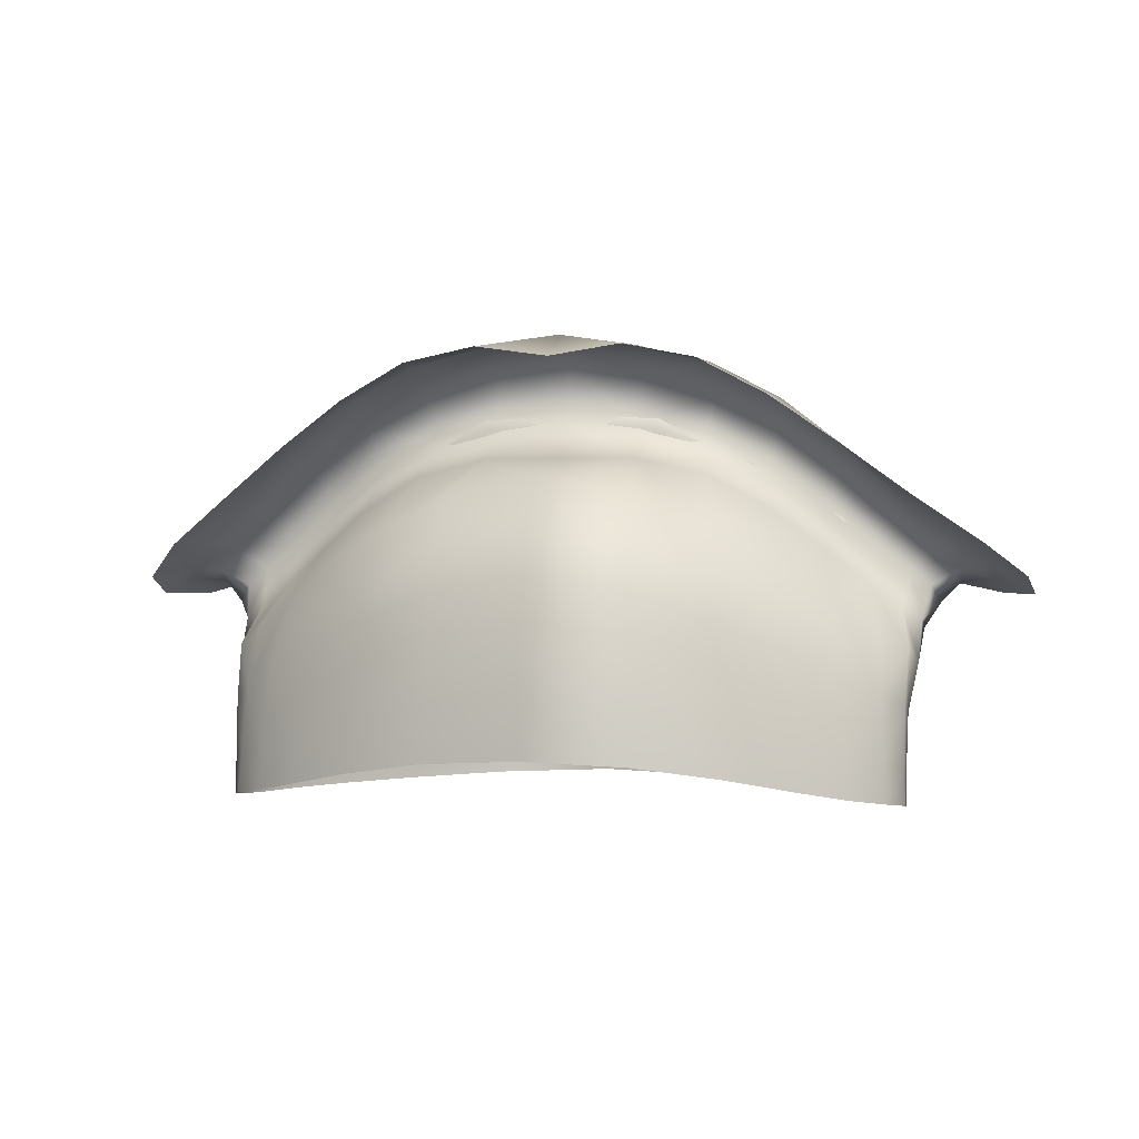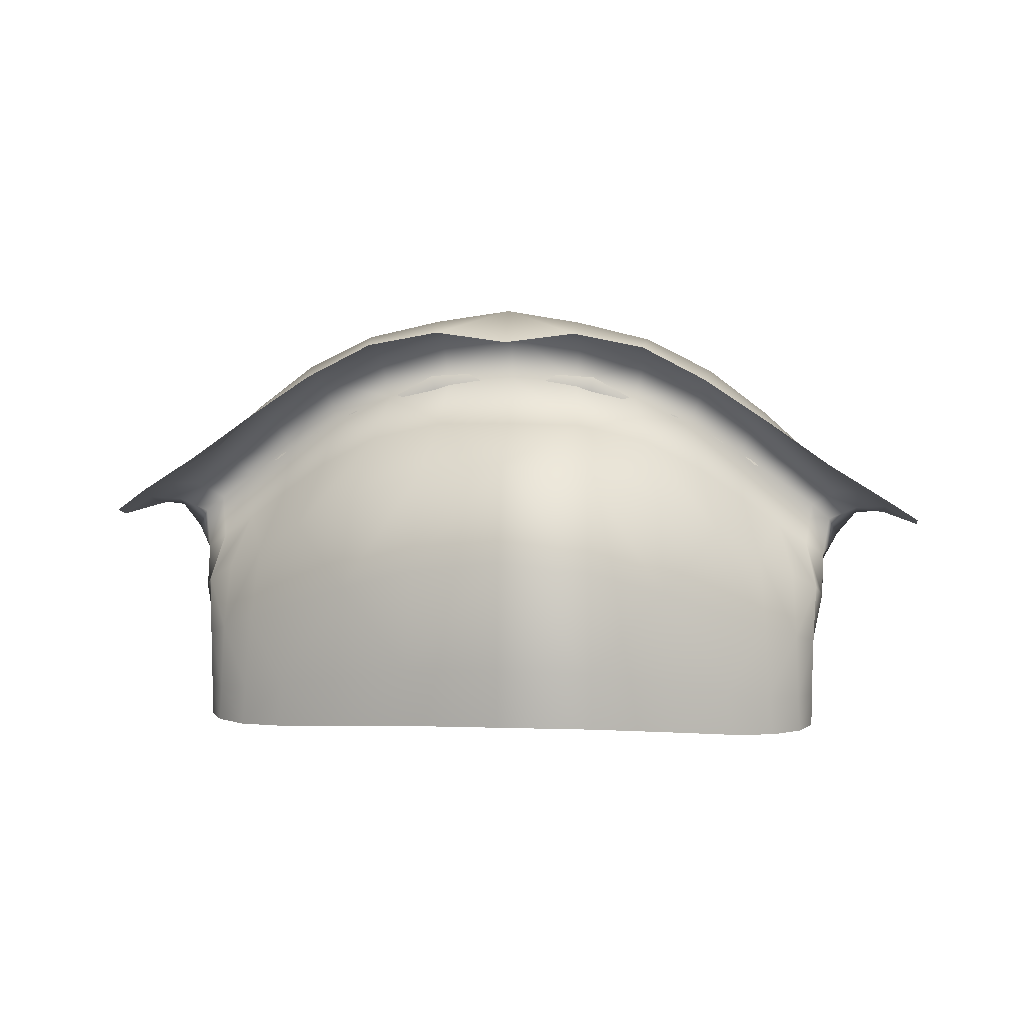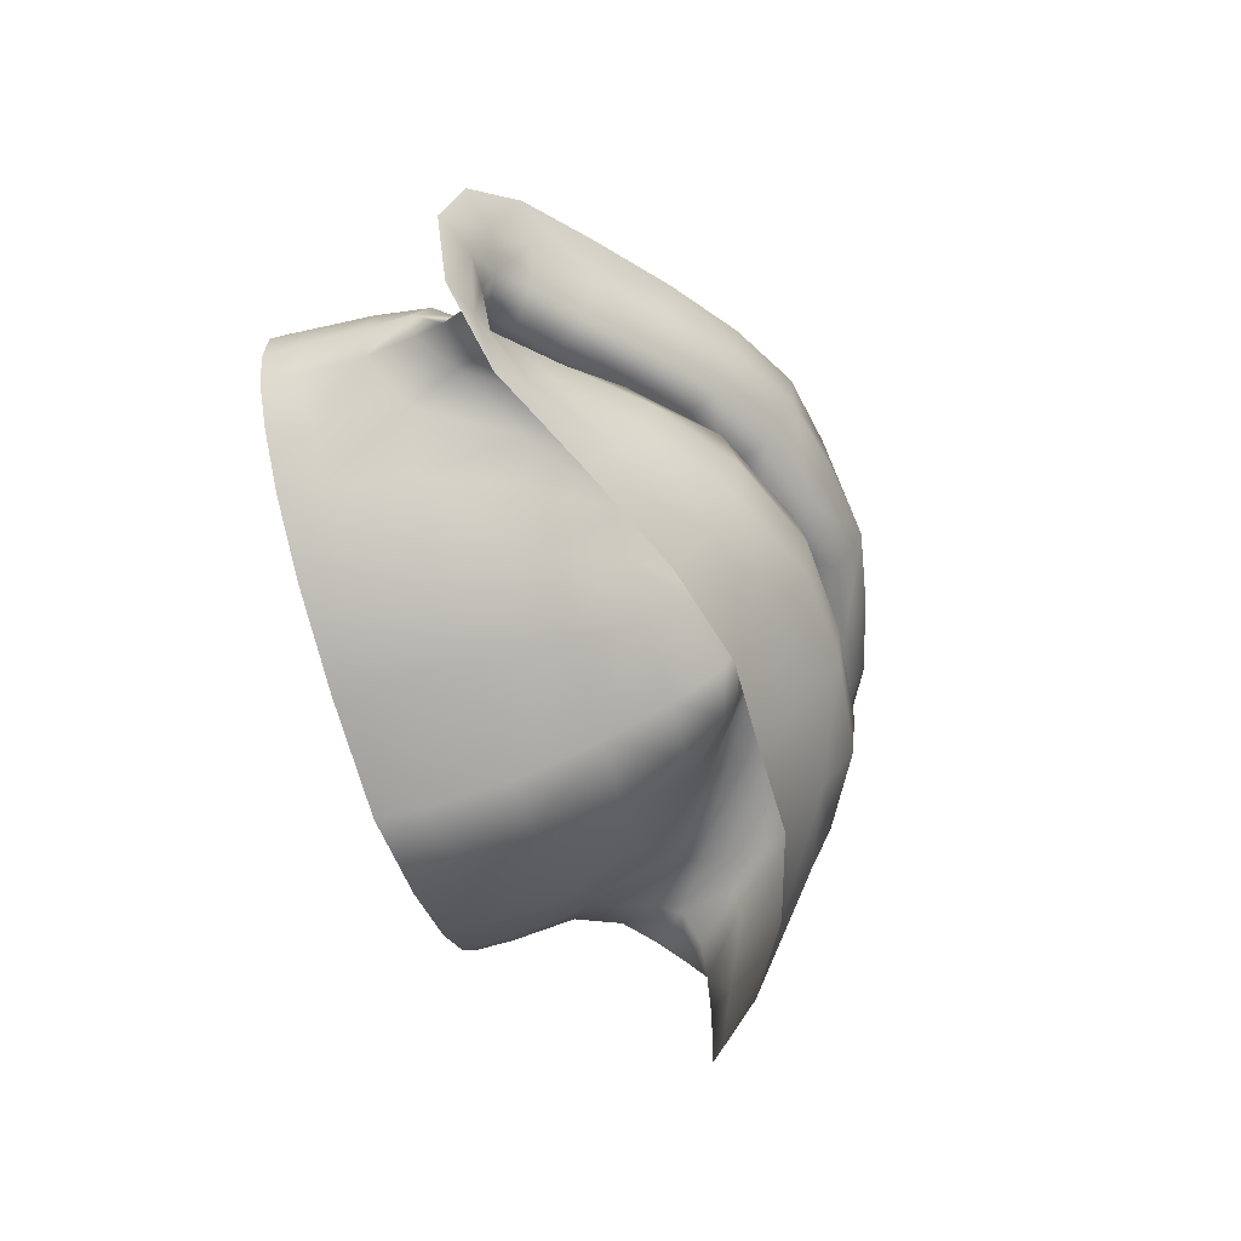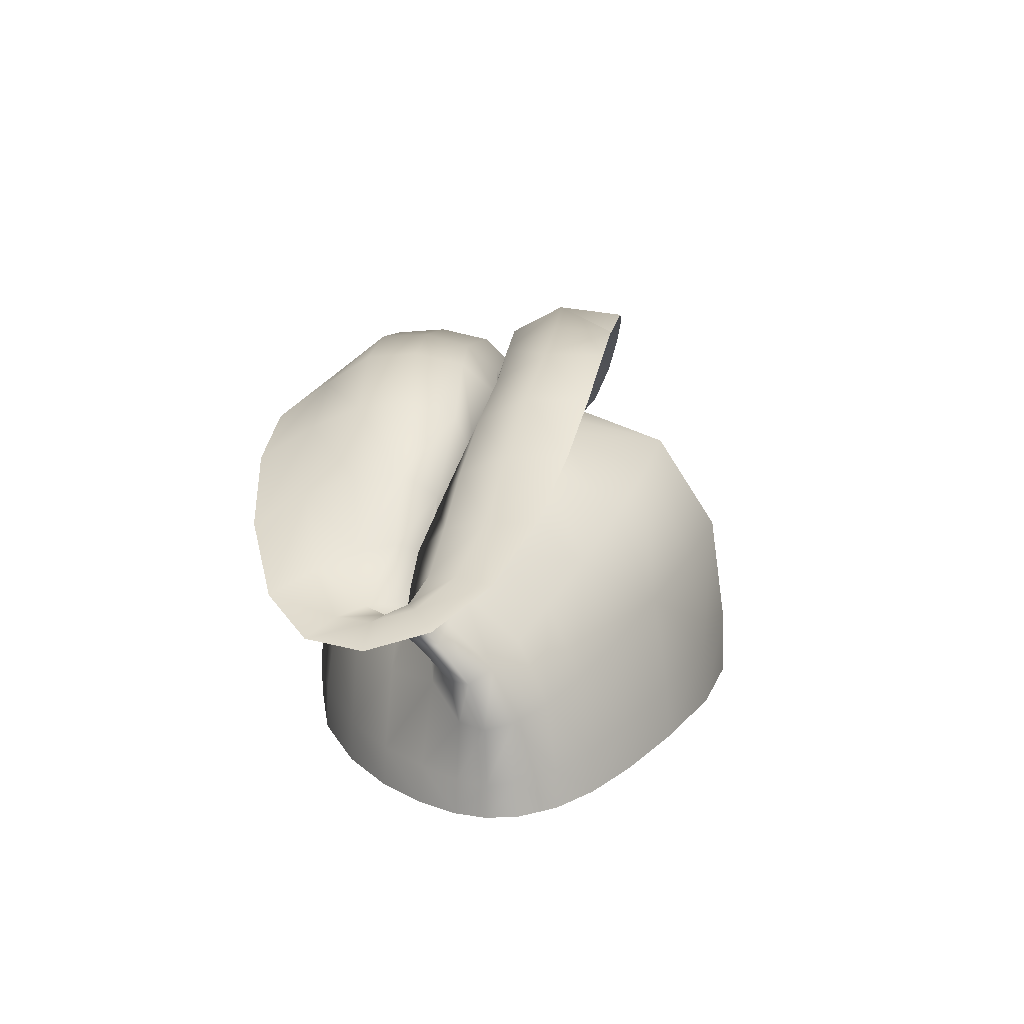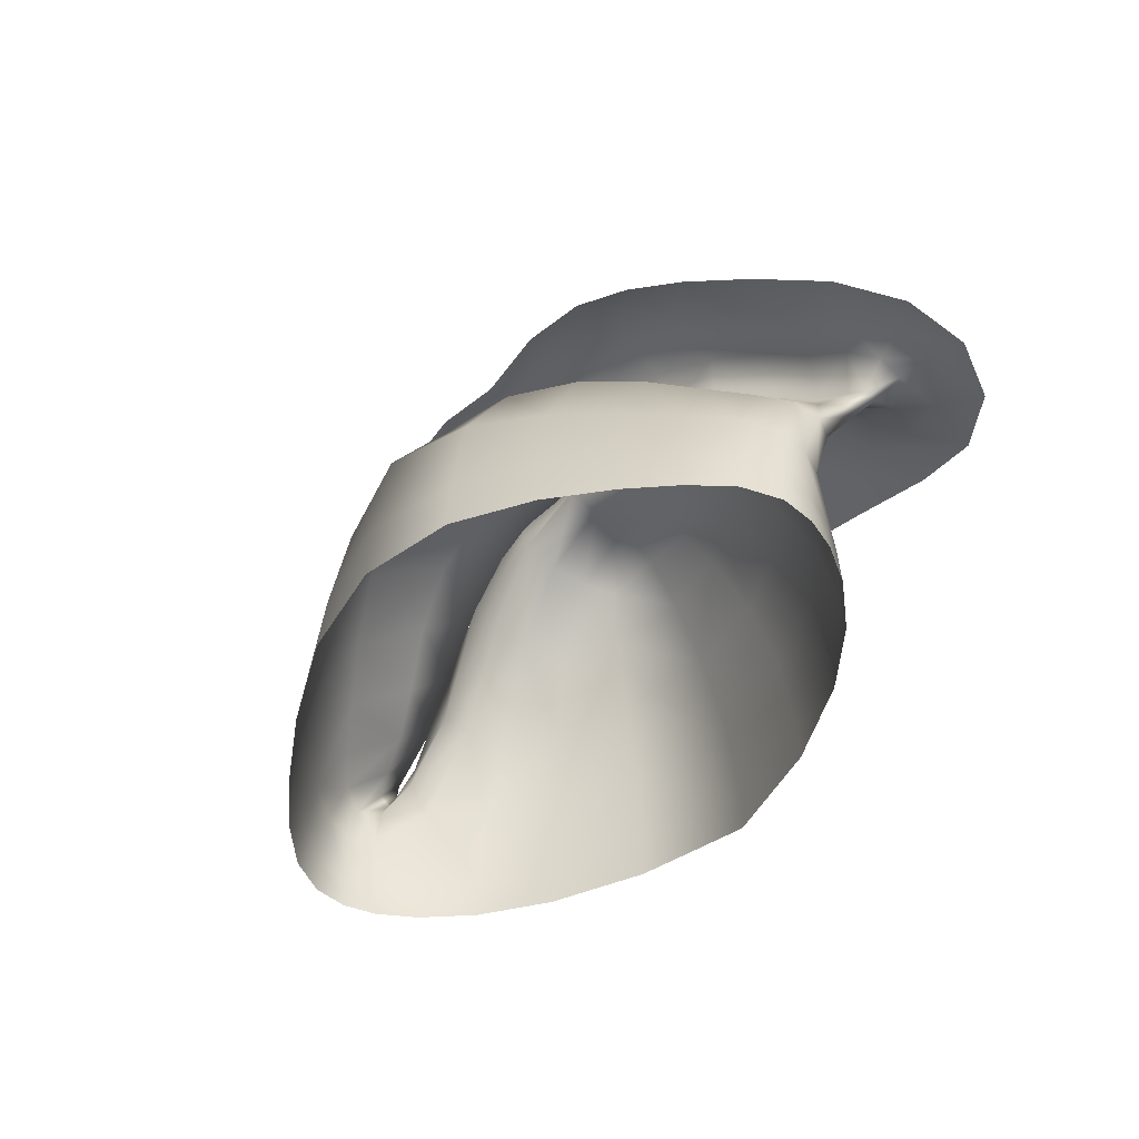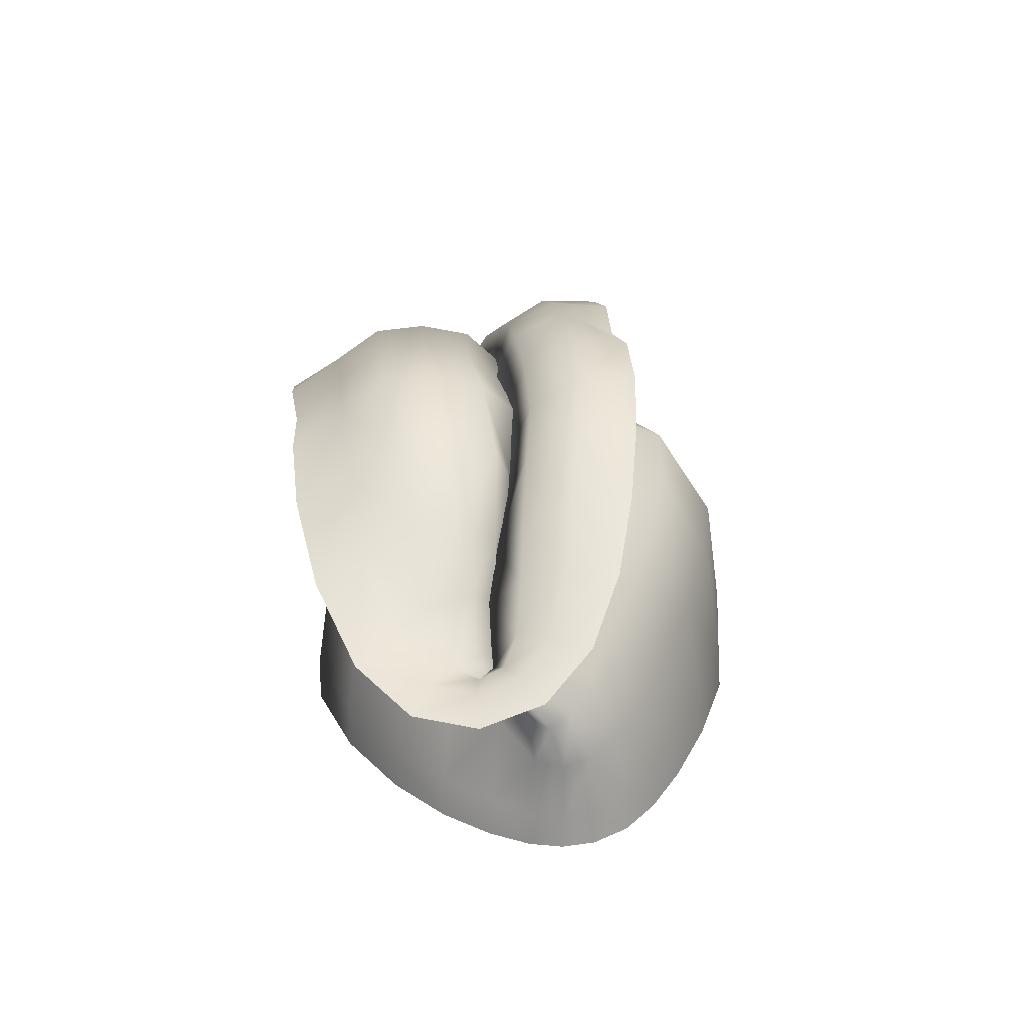
<metadata>
{"format":"obj","ext":"obj","renderer":"f3d","projection":"perspective","resolution":1024,"background":"white","views":[{"elev":-0.4,"azim":-168.9,"up":"+Z"},{"elev":11.9,"azim":-176.3,"up":"+Z"},{"elev":-56.3,"azim":-74.8,"up":"+Y"},{"elev":13.1,"azim":96.9,"up":"+Z"},{"elev":-47.5,"azim":-130.1,"up":"+Z"},{"elev":21.8,"azim":83.8,"up":"+Z"}]}
</metadata>
<code>
o male_32_mouth_middle
v 0.5396 51.56 3.091
v 0.6415 51.53 3.018
v 0.6817 51.59 3.08
v 0.5729 51.61 3.171
v 0.447 51.63 3.26
v 0.4209 51.6 3.167
v 0.308 51.66 3.326
v 0.2902 51.62 3.227
v 0 51.66 3.391
v 0 51.62 3.275
v 0.1507 51.62 3.263
v 0.1595 51.66 3.371
v 0.7688 51.58 3.005
v 0.7176 51.53 2.962
v 0.7593 51.53 2.927
v 0.8226 51.54 2.959
v 0.5871 51.71 3.212
v 0.4589 51.74 3.312
v 0.3164 51.76 3.385
v 0.4434 51.87 3.309
v 0.3034 51.89 3.383
v 0.1608 51.77 3.423
v 0.1519 51.89 3.413
v 0 51.88 3.392
v 0 51.76 3.448
v 0.5819 51.84 3.214
v 0.705 51.68 3.103
v 0.7279 51.79 3.107
v 0.8143 51.64 3.017
v 0.8674 51.72 3.014
v 0.8878 51.57 2.967
v 0.9587 51.61 2.944
v 0 51.77 3.19
v 0.161 51.77 3.188
v 0 52 3.139
v 0.1857 51.97 3.107
v 0 52.12 2.946
v 0.1935 52.08 2.916
v 0 52.16 2.718
v 0.2009 52.12 2.7
v 0 52.16 2.589
v 0.2064 52.12 2.578
v 0.3799 52.05 2.55
v 0.5131 51.97 2.521
v 0.5043 51.96 2.618
v 0.371 52.04 2.659
v 0.6023 51.89 2.587
v 0.5903 51.87 2.745
v 0.4889 51.93 2.794
v 0.6099 51.9 2.5
v 0.3568 52.01 2.855
v 0.4769 51.86 2.965
v 0.3462 51.92 3.04
v 0.5776 51.8 2.895
v 0.312 51.76 3.152
v 0.6663 51.8 2.709
v 0.6584 51.74 2.841
v 0.6728 51.82 2.567
v 0.6785 51.83 2.488
v 0.7114 51.74 2.681
v 0.7177 51.7 2.799
v 0.7105 51.75 2.552
v 0.7123 51.75 2.478
v 0.716 51.68 2.664
v 0.7366 51.65 2.768
v 0.7125 51.68 2.543
v 0.7114 51.68 2.471
v 0.5441 51.66 3.001
v 0.6311 51.62 2.932
v 0.4396 51.71 3.081
v 0.6993 51.6 2.885
v 0.7418 51.59 2.853
v -0.5396 51.56 3.091
v -0.5729 51.61 3.171
v -0.6817 51.59 3.08
v -0.6415 51.53 3.018
v -0.4209 51.6 3.167
v -0.447 51.63 3.26
v -0.2902 51.62 3.227
v -0.308 51.66 3.326
v -0.1595 51.66 3.371
v -0.1507 51.62 3.263
v -0.7688 51.58 3.005
v -0.7176 51.53 2.962
v -0.7593 51.53 2.927
v -0.8226 51.54 2.959
v -0.4589 51.74 3.312
v -0.5871 51.71 3.212
v -0.3164 51.76 3.385
v -0.3034 51.89 3.383
v -0.4434 51.87 3.309
v -0.1608 51.77 3.423
v -0.1519 51.89 3.413
v -0.5819 51.84 3.214
v -0.7279 51.79 3.107
v -0.705 51.68 3.103
v -0.8674 51.72 3.014
v -0.8143 51.64 3.017
v -0.8878 51.57 2.967
v -0.9587 51.61 2.944
v -0.161 51.77 3.188
v -0.1857 51.97 3.107
v -0.1935 52.08 2.916
v -0.2009 52.12 2.7
v -0.2064 52.12 2.578
v -0.3799 52.05 2.55
v -0.371 52.04 2.659
v -0.5043 51.96 2.618
v -0.5131 51.97 2.521
v -0.4889 51.93 2.794
v -0.5903 51.87 2.745
v -0.6023 51.89 2.587
v -0.6099 51.9 2.5
v -0.3568 52.01 2.855
v -0.3462 51.92 3.04
v -0.4769 51.86 2.965
v -0.5776 51.8 2.895
v -0.312 51.76 3.152
v -0.6584 51.74 2.841
v -0.6663 51.8 2.709
v -0.6728 51.82 2.567
v -0.6785 51.83 2.488
v -0.7177 51.7 2.799
v -0.7114 51.74 2.681
v -0.7105 51.75 2.552
v -0.7123 51.75 2.478
v -0.716 51.68 2.664
v -0.7366 51.65 2.768
v -0.7125 51.68 2.543
v -0.7114 51.68 2.471
v -0.5441 51.66 3.001
v -0.6311 51.62 2.932
v -0.4396 51.71 3.081
v -0.6993 51.6 2.885
v -0.7418 51.59 2.853
v -0.3843 51.36 3.272
v -0.2023 51.35 3.355
v -0.2023 51.46 3.364
v -0.3847 51.47 3.283
v 0 51.35 3.373
v 0 51.45 3.379
v -0.8244 51.5 2.936
v -0.7798 51.52 2.889
v -0.5369 51.48 3.162
v -0.5442 51.38 3.151
v -0.6677 51.41 3.021
v -0.6451 51.49 3.034
v -0.7642 51.45 2.936
v -0.7229 51.5 2.935
v -0.3868 51.26 3.226
v -0.1957 51.25 3.29
v 0 51.26 3.302
v -0.1945 51.14 3.214
v 0 51.15 3.211
v -0.4009 51.15 3.159
v -0.5655 51.29 3.116
v -0.6087 51.18 3.062
v -0.7092 51.33 2.993
v -0.783 51.25 2.957
v -0.8248 51.4 2.928
v -0.913 51.35 2.908
v -0.9758 51.48 2.906
v -0.8941 51.48 2.94
v -0.6063 51.56 2.729
v -0.5183 51.45 2.723
v -0.5533 51.44 2.559
v -0.6397 51.54 2.553
v -0.1141 51.42 3.13
v -0.1463 51.48 3.148
v 0 51.49 3.196
v 0 51.41 3.156
v -0.1583 51.38 3.042
v -0.257 51.45 3.032
v 0 51.34 3.059
v 0 51.18 2.495
v -0.238 51.25 2.49
v -0.2364 51.25 2.579
v 0 51.18 2.587
v -0.2245 51.27 2.746
v 0 51.21 2.76
v -0.1979 51.32 2.908
v 0 51.27 2.924
v -0.403 51.35 2.731
v -0.3489 51.39 2.896
v -0.4438 51.47 2.9
v -0.3141 51.52 3.05
v -0.3471 51.58 3.085
v -0.1713 51.63 3.19
v -0.1621 51.56 3.162
v -0.5027 51.53 2.925
v -0.3751 51.62 3.158
v -0.3912 51.57 3.255
v -0.2002 51.56 3.342
v -0.1887 51.64 3.273
v 0 51.55 3.355
v 0 51.61 3.298
v 0 51.64 3.227
v 0 51.57 3.201
v -0.6418 51.53 2.472
v -0.5583 51.44 2.476
v -0.4234 51.34 2.566
v -0.4272 51.34 2.482
v -0.6915 51.62 2.543
v -0.6897 51.62 2.67
v -0.6897 51.61 2.47
v -0.7127 51.61 2.769
v -0.5526 51.56 2.979
v -0.6476 51.58 2.831
v -0.5407 51.56 3.116
v -0.6234 51.54 3.018
v -0.7455 51.56 2.837
v -0.6698 51.55 2.908
v 0.3843 51.36 3.272
v 0.3847 51.47 3.283
v 0.2023 51.46 3.364
v 0.2023 51.35 3.355
v 0.7798 51.52 2.889
v 0.8244 51.5 2.936
v 0.5369 51.48 3.162
v 0.5442 51.38 3.151
v 0.6677 51.41 3.021
v 0.6451 51.49 3.034
v 0.7229 51.5 2.935
v 0.7642 51.45 2.936
v 0.1957 51.25 3.29
v 0.3868 51.26 3.226
v 0.1945 51.14 3.214
v 0.4009 51.15 3.159
v 0.6087 51.18 3.062
v 0.5655 51.29 3.116
v 0.783 51.25 2.957
v 0.7092 51.33 2.993
v 0.913 51.35 2.908
v 0.8248 51.4 2.928
v 0.9758 51.48 2.906
v 0.8941 51.48 2.94
v 0.6063 51.56 2.729
v 0.6397 51.54 2.553
v 0.5533 51.44 2.559
v 0.5183 51.45 2.723
v 0.1141 51.42 3.13
v 0.1463 51.48 3.148
v 0.257 51.45 3.032
v 0.1583 51.38 3.042
v 0.2364 51.25 2.579
v 0.238 51.25 2.49
v 0.2245 51.27 2.746
v 0.1979 51.32 2.908
v 0.3489 51.39 2.896
v 0.403 51.35 2.731
v 0.4438 51.47 2.9
v 0.3141 51.52 3.05
v 0.1621 51.56 3.162
v 0.1713 51.63 3.19
v 0.3471 51.58 3.085
v 0.5027 51.53 2.925
v 0.3751 51.62 3.158
v 0.1887 51.64 3.273
v 0.2002 51.56 3.342
v 0.3912 51.57 3.255
v 0.6418 51.53 2.472
v 0.5583 51.44 2.476
v 0.4272 51.34 2.482
v 0.4234 51.34 2.566
v 0.6897 51.62 2.67
v 0.6915 51.62 2.543
v 0.6897 51.61 2.47
v 0.7127 51.61 2.769
v 0.5526 51.56 2.979
v 0.6476 51.58 2.831
v 0.5407 51.56 3.116
v 0.6234 51.54 3.018
v 0.7455 51.56 2.837
v 0.6698 51.55 2.908
f 1 2 3 4
f 1 4 5 6
f 5 7 8 6
f 9 10 11 12
f 11 8 7 12
f 13 3 2 14
f 15 16 13 14
f 5 4 17 18
f 5 18 19 7
f 19 18 20 21
f 19 22 12 7
f 19 21 23 22
f 23 24 25 22
f 26 17 27 28
f 26 20 18 17
f 27 29 30 28
f 27 17 4 3
f 25 9 12 22
f 16 31 29 13
f 27 3 13 29
f 30 29 31 32
f 10 33 34 11
f 34 33 35 36
f 35 37 38 36
f 37 39 40 38
f 39 41 42 40
f 43 44 45 46
f 43 46 40 42
f 45 47 48 49
f 45 44 50 47
f 45 49 51 46
f 51 49 52 53
f 51 38 40 46
f 51 53 36 38
f 52 49 48 54
f 34 36 53 55
f 55 8 11 34
f 54 48 56 57
f 56 48 47 58
f 58 47 50 59
f 56 60 61 57
f 60 56 58 62
f 62 58 59 63
f 64 65 61 60
f 66 64 60 62
f 67 66 62 63
f 68 69 2 1
f 1 6 70 68
f 52 54 68 70
f 55 53 52 70
f 55 70 6 8
f 54 57 69 68
f 69 57 61 71
f 2 69 71 14
f 72 15 14 71
f 65 72 71 61
f 73 74 75 76
f 73 77 78 74
f 78 77 79 80
f 9 81 82 10
f 82 81 80 79
f 83 84 76 75
f 85 84 83 86
f 78 87 88 74
f 78 80 89 87
f 89 90 91 87
f 89 80 81 92
f 89 92 93 90
f 93 92 25 24
f 94 95 96 88
f 94 88 87 91
f 96 95 97 98
f 96 75 74 88
f 25 92 81 9
f 86 83 98 99
f 96 98 83 75
f 97 100 99 98
f 10 82 101 33
f 101 102 35 33
f 35 102 103 37
f 37 103 104 39
f 39 104 105 41
f 106 107 108 109
f 106 105 104 107
f 108 110 111 112
f 108 112 113 109
f 108 107 114 110
f 114 115 116 110
f 114 107 104 103
f 114 103 102 115
f 116 117 111 110
f 101 118 115 102
f 118 101 82 79
f 117 119 120 111
f 120 121 112 111
f 121 122 113 112
f 120 119 123 124
f 124 125 121 120
f 125 126 122 121
f 127 124 123 128
f 129 125 124 127
f 130 126 125 129
f 131 73 76 132
f 73 131 133 77
f 116 133 131 117
f 118 133 116 115
f 118 79 77 133
f 117 131 132 119
f 132 134 123 119
f 76 84 134 132
f 135 134 84 85
f 128 123 134 135
f 136 137 138 139
f 138 137 140 141
f 85 86 142 143
f 144 145 136 139
f 146 145 144 147
f 143 142 148 149
f 147 149 148 146
f 136 150 151 137
f 140 137 151 152
f 152 151 153 154
f 155 153 151 150
f 150 156 157 155
f 156 158 159 157
f 159 158 160 161
f 162 163 99 100
f 161 160 163 162
f 86 99 163 142
f 145 156 150 136
f 146 158 156 145
f 148 160 158 146
f 160 148 142 163
f 164 165 166 167
f 168 169 170 171
f 168 172 173 169
f 168 171 174 172
f 175 176 177 178
f 178 177 179 180
f 180 179 181 182
f 182 181 172 174
f 181 179 183 184
f 181 184 173 172
f 184 183 165 185
f 184 185 186 173
f 186 187 188 189
f 186 189 169 173
f 186 185 190 187
f 190 185 165 164
f 191 192 193 194
f 191 194 188 187
f 138 141 195 193
f 138 193 192 139
f 195 196 194 193
f 196 197 188 194
f 197 198 189 188
f 198 170 169 189
f 199 167 166 200
f 200 166 201 202
f 202 201 177 176
f 201 183 179 177
f 201 166 165 183
f 167 203 204 164
f 205 203 167 199
f 129 203 205 130
f 127 204 203 129
f 128 206 204 127
f 207 191 187 190
f 190 164 208 207
f 191 207 209 192
f 144 139 192 209
f 164 204 206 208
f 147 144 209 210
f 128 135 211 206
f 135 85 143 211
f 208 206 211 212
f 143 149 212 211
f 210 212 149 147
f 212 210 209 207
f 212 207 208
f 213 214 215 216
f 215 141 140 216
f 15 217 218 16
f 219 214 213 220
f 221 222 219 220
f 217 223 224 218
f 222 221 224 223
f 213 216 225 226
f 140 152 225 216
f 152 154 227 225
f 228 226 225 227
f 226 228 229 230
f 230 229 231 232
f 231 233 234 232
f 235 32 31 236
f 233 235 236 234
f 16 218 236 31
f 220 213 226 230
f 221 220 230 232
f 224 221 232 234
f 234 236 218 224
f 237 238 239 240
f 241 171 170 242
f 241 242 243 244
f 241 244 174 171
f 175 178 245 246
f 178 180 247 245
f 180 182 248 247
f 182 174 244 248
f 248 249 250 247
f 248 244 243 249
f 249 251 240 250
f 249 243 252 251
f 252 253 254 255
f 252 243 242 253
f 252 255 256 251
f 256 237 240 251
f 257 258 259 260
f 257 255 254 258
f 215 259 195 141
f 215 214 260 259
f 195 259 258 196
f 196 258 254 197
f 197 254 253 198
f 198 253 242 170
f 261 262 239 238
f 262 263 264 239
f 263 246 245 264
f 264 245 247 250
f 264 250 240 239
f 238 237 265 266
f 267 261 238 266
f 66 67 267 266
f 64 66 266 265
f 65 64 265 268
f 269 256 255 257
f 256 269 270 237
f 257 260 271 269
f 219 271 260 214
f 237 270 268 265
f 222 272 271 219
f 65 268 273 72
f 72 273 217 15
f 270 274 273 268
f 217 273 274 223
f 272 222 223 274
f 274 269 271 272
f 274 270 269

</code>
